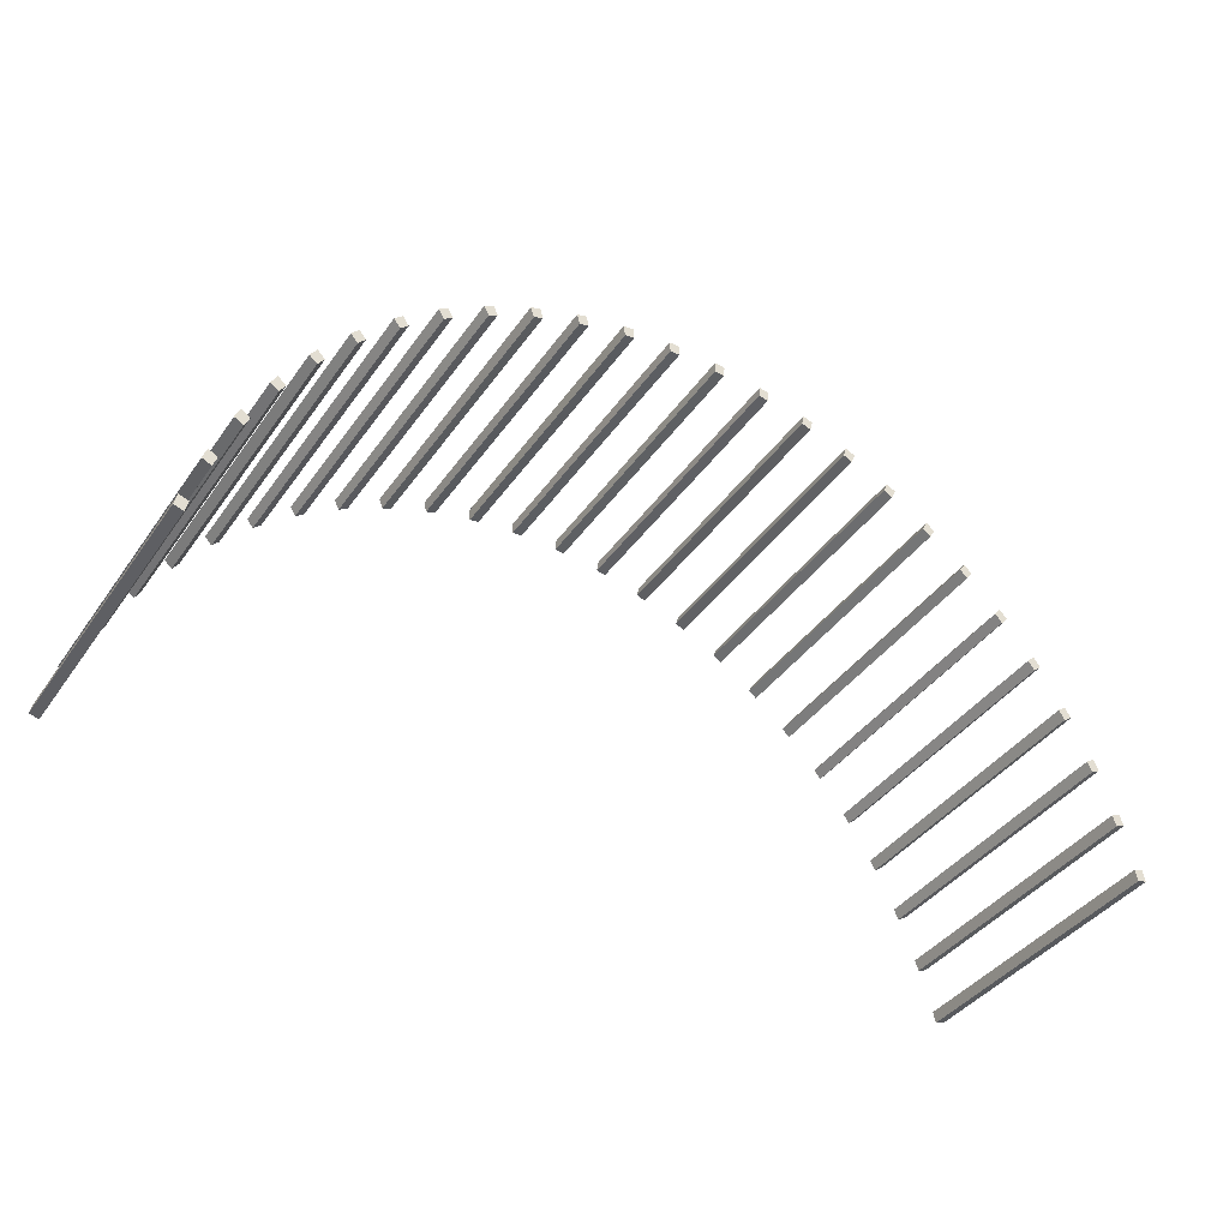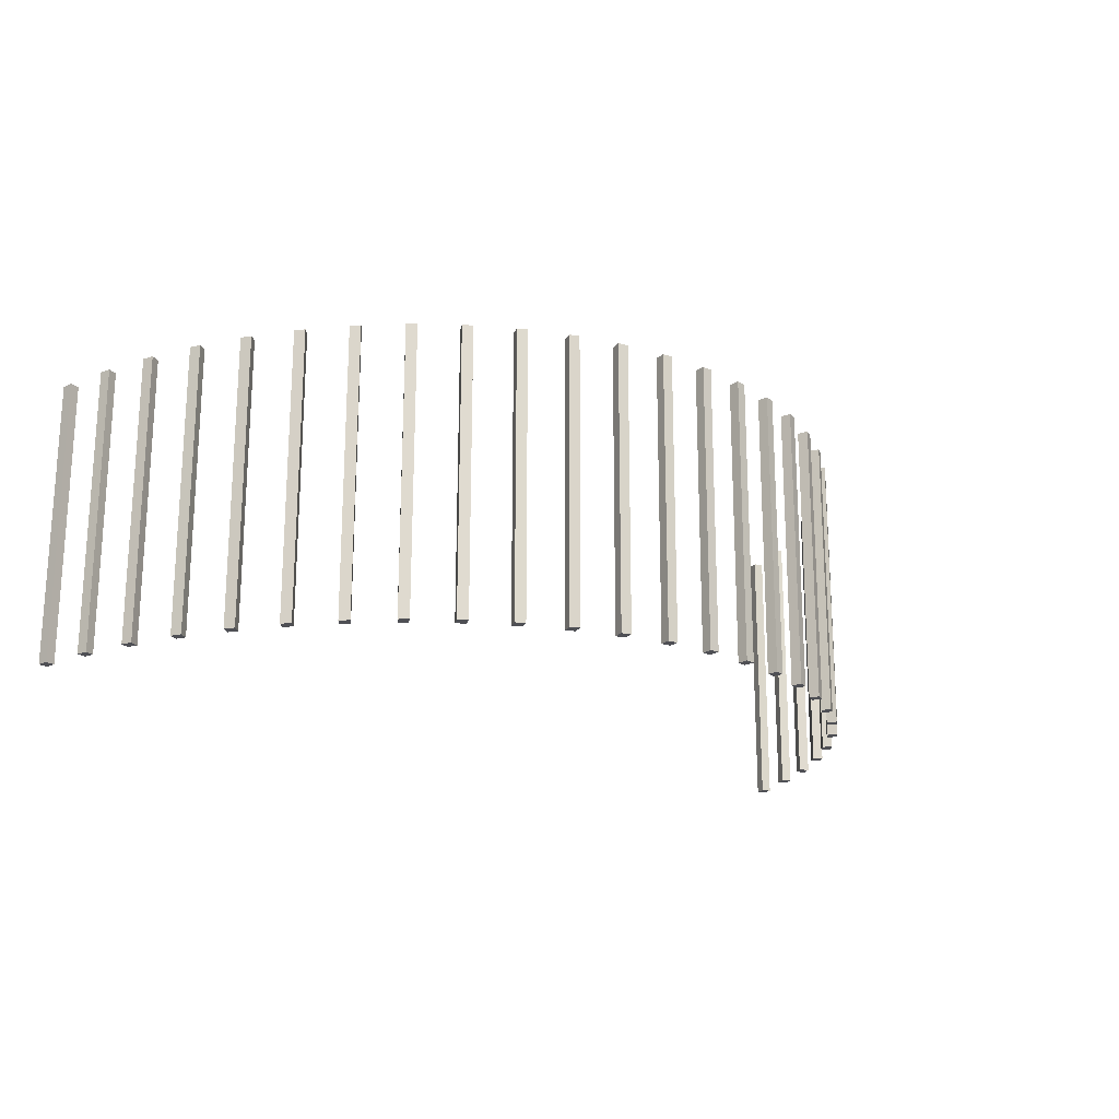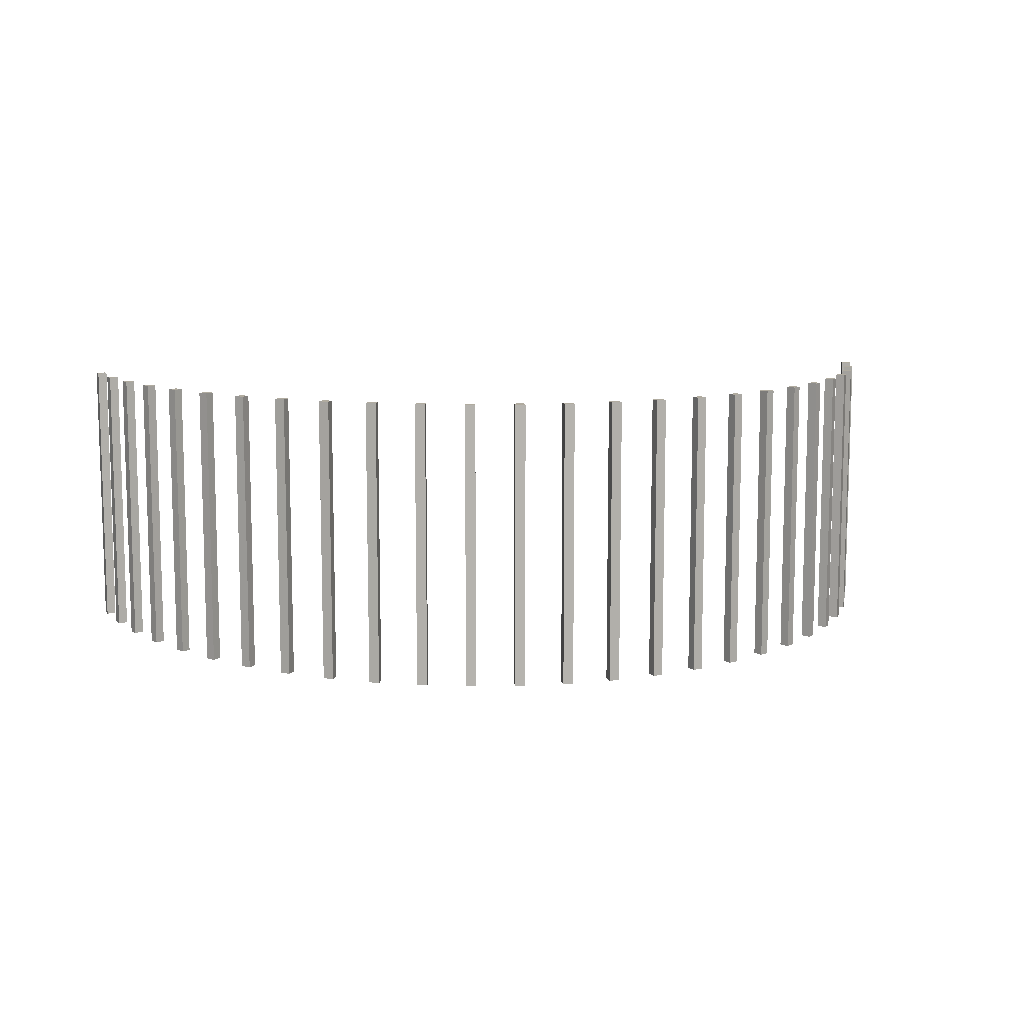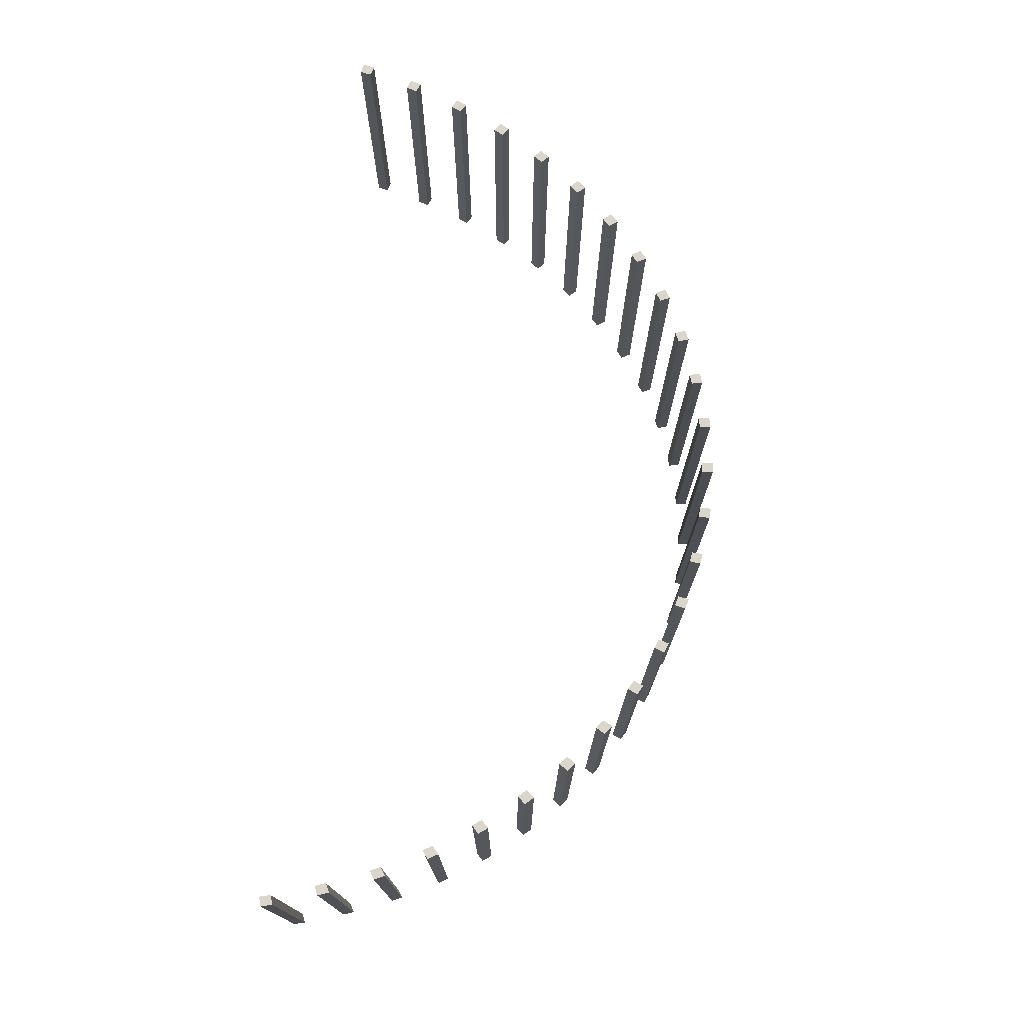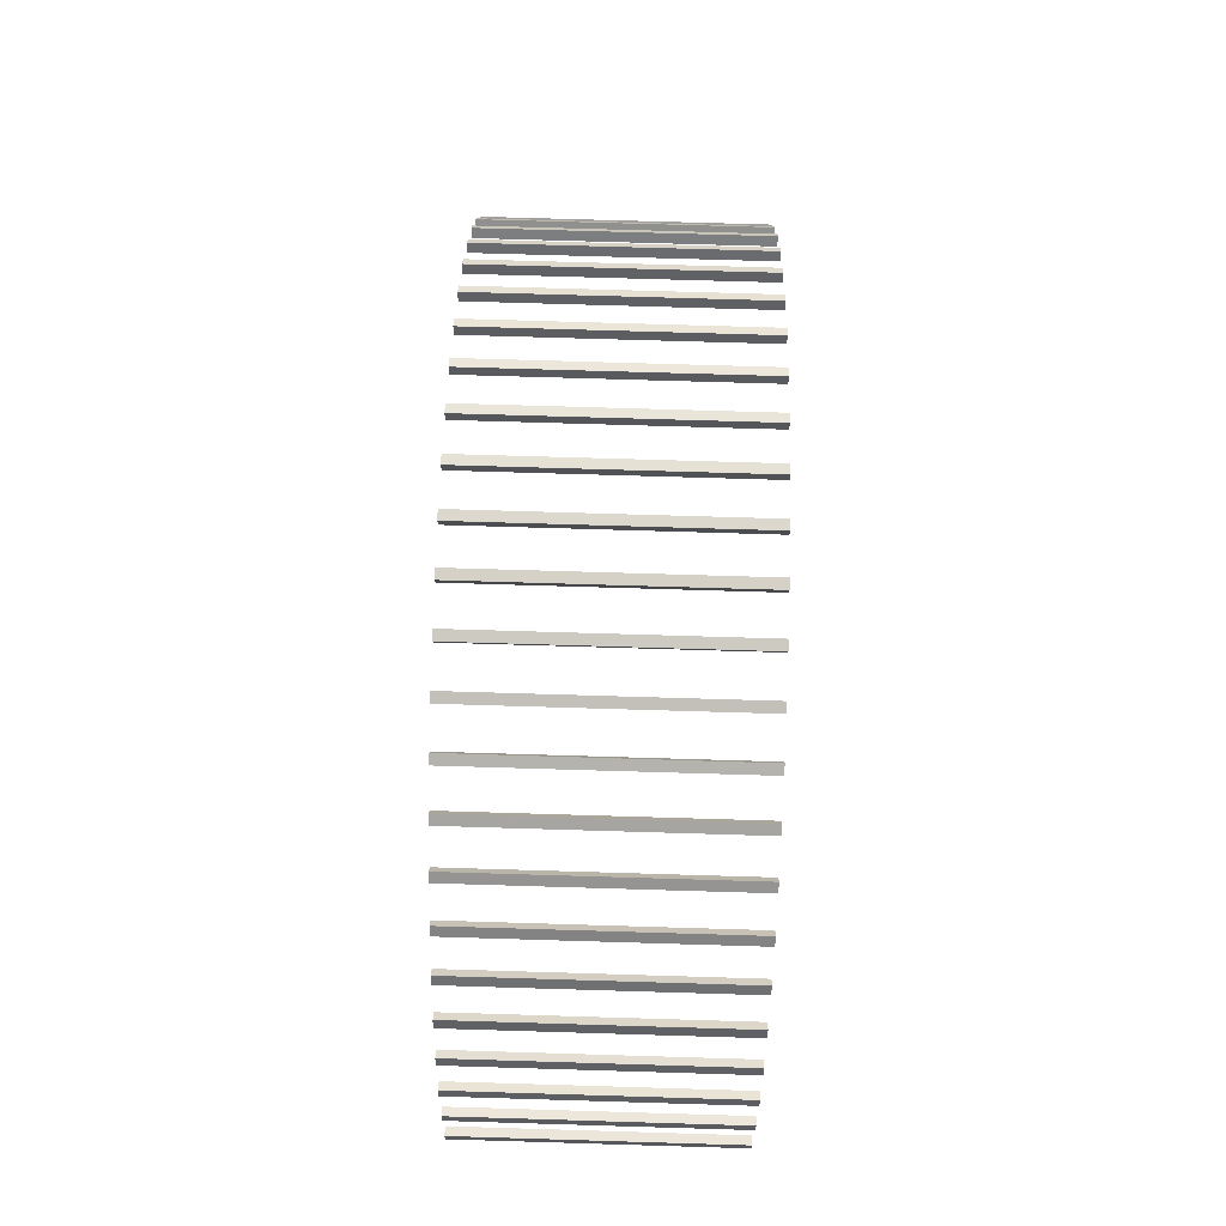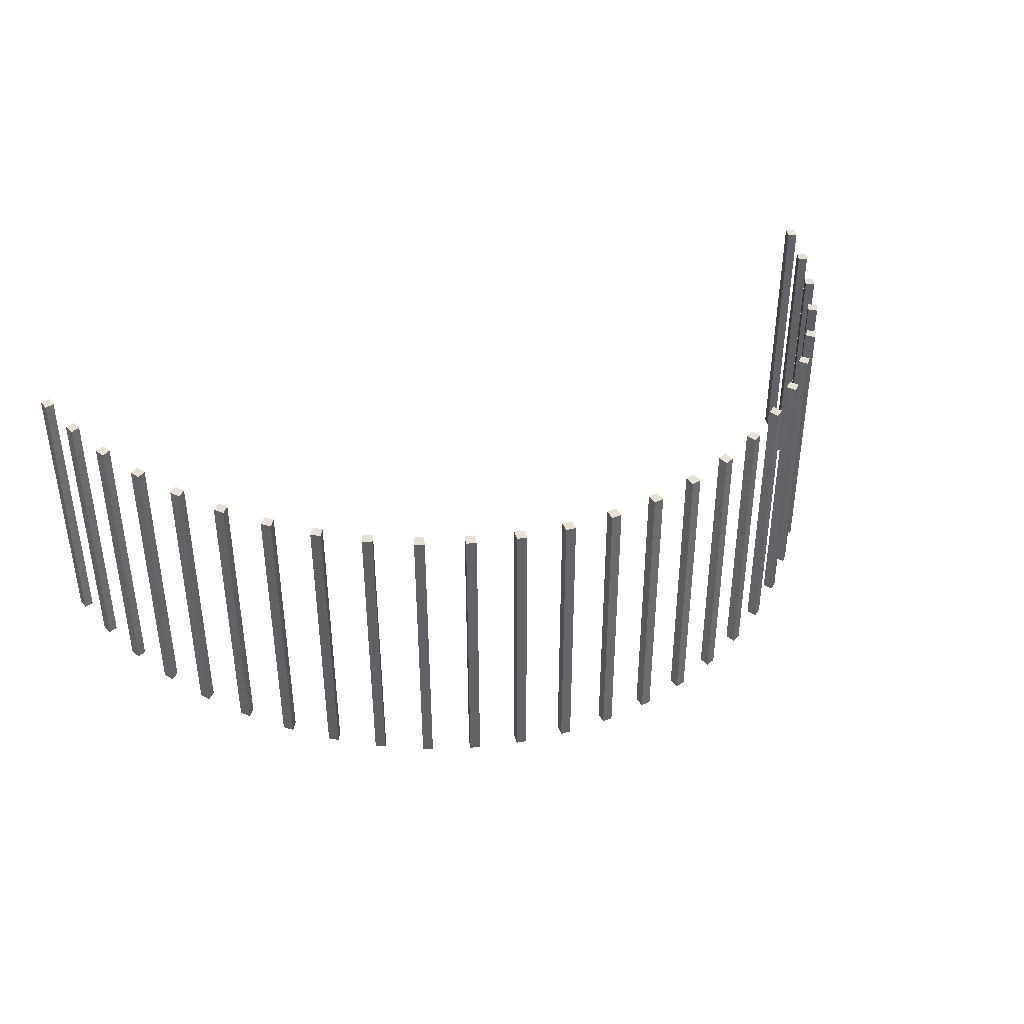
<metadata>
{"format":"obj","ext":"obj","renderer":"f3d","projection":"perspective","resolution":1024,"background":"white","views":[{"elev":-40.3,"azim":-31.8,"up":"+Y"},{"elev":-19.4,"azim":143.5,"up":"+Z"},{"elev":9.7,"azim":170.9,"up":"+Z"},{"elev":73.9,"azim":95.0,"up":"+Z"},{"elev":75.6,"azim":-88.3,"up":"+Y"},{"elev":39.4,"azim":157.1,"up":"+Z"}]}
</metadata>
<code>
o Cube.3512_0288
v 0.8345 0.7661 -1.073
v 0.8343 0.7571 -1.073
v 0.8423 0.7566 -1.073
v 0.8429 0.7656 -1.073
v 0.875 0.7617 -1.073
v 0.874 0.7528 -1.073
v 0.8818 0.7513 -1.073
v 0.8833 0.7602 -1.073
v 0.9148 0.7524 -1.307
v 0.913 0.7436 -1.073
v 0.9207 0.7412 -1.073
v 0.9229 0.7498 -1.307
v 0.9536 0.7382 -1.307
v 0.951 0.7298 -1.307
v 0.9584 0.7264 -1.307
v 0.9614 0.7347 -1.307
v 0.9909 0.7195 -1.307
v 0.9876 0.7114 -1.307
v 0.9946 0.7072 -1.307
v 0.9984 0.7151 -1.307
v 1.026 0.6963 -1.307
v 1.022 0.6886 -1.307
v 1.029 0.6836 -1.307
v 1.033 0.691 -1.307
v 1.059 0.6689 -1.307
v 1.055 0.6618 -1.307
v 1.061 0.656 -1.307
v 1.066 0.6628 -1.307
v 1.09 0.6377 -1.307
v 1.085 0.6312 -1.307
v 1.09 0.6246 -1.307
v 1.096 0.6308 -1.307
v 1.117 0.6029 -1.307
v 1.112 0.5971 -1.307
v 1.117 0.5899 -1.073
v 1.123 0.5953 -1.073
v 1.142 0.565 -1.073
v 1.135 0.5599 -1.073
v 1.14 0.5521 -1.073
v 1.146 0.5568 -1.307
v 1.162 0.5243 -1.307
v 1.156 0.52 -1.307
v 1.159 0.5118 -1.073
v 1.166 0.5156 -1.307
v 1.179 0.4814 -1.073
v 1.172 0.4779 -1.307
v 1.175 0.4693 -1.073
v 1.182 0.4722 -1.307
v 0.8023 0.7661 -1.307
v 0.8025 0.7571 -1.073
v 0.7945 0.7566 -1.307
v 0.7939 0.7656 -1.073
v 0.7618 0.7617 -1.073
v 0.7628 0.7528 -1.073
v 0.755 0.7513 -1.307
v 0.7535 0.7602 -1.307
v 0.722 0.7524 -1.307
v 0.7238 0.7436 -1.307
v 0.7161 0.7412 -1.307
v 0.7139 0.7498 -1.307
v 0.6832 0.7382 -1.073
v 0.6858 0.7298 -1.307
v 0.6784 0.7264 -1.307
v 0.6754 0.7347 -1.073
v 0.6459 0.7195 -1.073
v 0.6492 0.7114 -1.073
v 0.6422 0.7072 -1.073
v 0.6384 0.7151 -1.073
v 0.6105 0.6963 -1.073
v 0.6145 0.6886 -1.307
v 0.6079 0.6836 -1.307
v 0.6035 0.691 -1.307
v 0.5774 0.6689 -1.073
v 0.5821 0.6618 -1.073
v 0.5759 0.656 -1.073
v 0.5709 0.6628 -1.073
v 0.5469 0.6377 -1.073
v 0.5522 0.6312 -1.307
v 0.5466 0.6246 -1.073
v 0.541 0.6308 -1.073
v 0.5194 0.6029 -1.073
v 0.5253 0.5971 -1.073
v 0.5203 0.5899 -1.073
v 0.5141 0.5953 -1.073
v 0.4952 0.565 -1.307
v 0.5015 0.5599 -1.307
v 0.4972 0.5521 -1.307
v 0.4906 0.5568 -1.073
v 0.4745 0.5243 -1.073
v 0.4813 0.52 -1.307
v 0.4776 0.5118 -1.307
v 0.4707 0.5156 -1.307
v 0.4575 0.4814 -1.307
v 0.4647 0.4779 -1.073
v 0.4618 0.4693 -1.073
v 0.4545 0.4722 -1.307
v 0.4545 0.4722 -1.073
v 0.4618 0.4693 -1.307
v 0.4647 0.4779 -1.307
v 0.4575 0.4814 -1.073
v 0.4707 0.5156 -1.073
v 0.4776 0.5118 -1.073
v 0.4813 0.52 -1.073
v 0.4745 0.5243 -1.307
v 0.4906 0.5568 -1.307
v 0.4972 0.5521 -1.073
v 0.5015 0.5599 -1.073
v 0.4952 0.565 -1.073
v 0.5141 0.5953 -1.307
v 0.5203 0.5899 -1.307
v 0.5253 0.5971 -1.307
v 0.5194 0.6029 -1.307
v 0.541 0.6308 -1.307
v 0.5466 0.6246 -1.307
v 0.5522 0.6312 -1.073
v 0.5469 0.6377 -1.307
v 0.5709 0.6628 -1.307
v 0.5759 0.656 -1.307
v 0.5821 0.6618 -1.307
v 0.5774 0.6689 -1.307
v 0.6035 0.691 -1.073
v 0.6079 0.6836 -1.073
v 0.6145 0.6886 -1.073
v 0.6105 0.6963 -1.307
v 0.6384 0.7151 -1.307
v 0.6422 0.7072 -1.307
v 0.6492 0.7114 -1.307
v 0.6459 0.7195 -1.307
v 0.6754 0.7347 -1.307
v 0.6784 0.7264 -1.073
v 0.6858 0.7298 -1.073
v 0.6832 0.7382 -1.307
v 0.7139 0.7498 -1.073
v 0.7161 0.7412 -1.073
v 0.7238 0.7436 -1.073
v 0.722 0.7524 -1.073
v 0.7535 0.7602 -1.073
v 0.755 0.7513 -1.073
v 0.7628 0.7528 -1.307
v 0.7618 0.7617 -1.307
v 0.7939 0.7656 -1.307
v 0.7945 0.7566 -1.073
v 0.8025 0.7571 -1.307
v 0.8023 0.7661 -1.073
v 1.182 0.4722 -1.073
v 1.175 0.4693 -1.307
v 1.172 0.4779 -1.073
v 1.179 0.4814 -1.307
v 1.166 0.5156 -1.073
v 1.159 0.5118 -1.307
v 1.156 0.52 -1.073
v 1.162 0.5243 -1.073
v 1.146 0.5568 -1.073
v 1.14 0.5521 -1.307
v 1.135 0.5599 -1.307
v 1.142 0.565 -1.307
v 1.123 0.5953 -1.307
v 1.117 0.5899 -1.307
v 1.112 0.5971 -1.073
v 1.117 0.6029 -1.073
v 1.096 0.6308 -1.073
v 1.09 0.6246 -1.073
v 1.085 0.6312 -1.073
v 1.09 0.6377 -1.073
v 1.066 0.6628 -1.073
v 1.061 0.656 -1.073
v 1.055 0.6618 -1.073
v 1.059 0.6689 -1.073
v 1.033 0.691 -1.073
v 1.029 0.6836 -1.073
v 1.022 0.6886 -1.073
v 1.026 0.6963 -1.073
v 0.9984 0.7151 -1.073
v 0.9946 0.7072 -1.073
v 0.9876 0.7114 -1.073
v 0.9909 0.7195 -1.073
v 0.9614 0.7347 -1.073
v 0.9584 0.7264 -1.073
v 0.951 0.7298 -1.073
v 0.9536 0.7382 -1.073
v 0.9229 0.7498 -1.073
v 0.9207 0.7412 -1.307
v 0.913 0.7436 -1.307
v 0.9148 0.7524 -1.073
v 0.8833 0.7602 -1.307
v 0.8818 0.7513 -1.307
v 0.874 0.7528 -1.307
v 0.875 0.7617 -1.307
v 0.8429 0.7656 -1.307
v 0.8423 0.7566 -1.307
v 0.8343 0.7571 -1.307
v 0.8345 0.7661 -1.307
v 0.4442 0.4375 -1.307
v 0.4516 0.4349 -1.073
v 0.4496 0.426 -1.073
v 0.4421 0.4281 -1.307
v 0.4421 0.4281 -1.073
v 0.4496 0.426 -1.307
v 0.4516 0.4349 -1.307
v 0.4442 0.4375 -1.073
v 1.193 0.4376 -1.073
v 1.185 0.435 -1.307
v 1.187 0.4261 -1.073
v 1.195 0.4282 -1.307
v 1.195 0.4282 -1.073
v 1.187 0.4261 -1.307
v 1.185 0.435 -1.073
v 1.193 0.4376 -1.307
f 2 4 1
f 6 8 5
f 10 181 184
f 140 137 53
f 80 114 79
f 133 59 134
f 79 78 115
f 155 39 38
f 125 67 68
f 170 24 169
f 42 43 151
f 8 188 5
f 126 66 67
f 178 16 177
f 34 35 159
f 159 36 160
f 38 153 37
f 188 6 5
f 151 149 152
f 154 153 39
f 179 15 178
f 147 145 45
f 62 61 131
f 158 36 35
f 130 62 131
f 94 93 100
f 187 7 6
f 108 105 88
f 87 107 106
f 92 102 101
f 124 121 69
f 33 159 160
f 134 58 135
f 50 52 142
f 70 69 123
f 95 99 94
f 143 144 50
f 167 27 166
f 54 137 138
f 112 84 81
f 115 80 79
f 55 54 138
f 131 64 130
f 71 123 122
f 104 101 89
f 66 68 67
f 123 121 122
f 171 169 172
f 167 165 168
f 74 76 75
f 190 4 3
f 41 151 152
f 189 1 4
f 163 161 164
f 94 97 95
f 82 84 83
f 132 64 61
f 111 81 82
f 107 88 106
f 157 160 36
f 141 142 52
f 103 101 102
f 192 2 1
f 120 76 73
f 9 10 184
f 48 45 145
f 12 184 181
f 100 96 97
f 119 73 74
f 165 25 168
f 148 147 45
f 139 53 54
f 128 68 65
f 153 156 37
f 109 83 84
f 169 21 172
f 135 133 134
f 127 65 66
f 137 55 138
f 177 13 180
f 90 89 103
f 174 20 173
f 72 122 121
f 172 22 171
f 146 145 47
f 76 118 75
f 168 26 167
f 135 57 136
f 105 106 88
f 166 28 165
f 129 130 64
f 91 103 102
f 86 108 107
f 183 11 10
f 49 52 144
f 164 30 163
f 136 60 133
f 163 31 162
f 191 3 2
f 150 149 43
f 179 13 14
f 37 155 38
f 162 32 161
f 176 18 175
f 182 181 11
f 161 29 164
f 110 82 83
f 77 113 80
f 173 17 176
f 46 47 147
f 186 8 7
f 175 19 174
f 97 98 95
f 175 173 176
f 118 74 75
f 44 152 149
f 115 116 77
f 14 16 15
f 18 20 19
f 58 60 57
f 90 92 104
f 86 105 85
f 111 109 112
f 99 96 93
f 30 32 31
f 119 117 120
f 26 28 27
f 22 24 23
f 70 72 124
f 127 125 128
f 62 129 132
f 78 113 116
f 139 56 140
f 143 141 49
f 46 48 146
f 42 44 150
f 155 40 154
f 34 157 158
f 183 12 182
f 187 185 186
f 179 177 180
f 191 189 190
f 142 143 50
f 171 23 170
f 194 193 200
f 195 199 194
f 194 197 195
f 200 196 197
f 197 198 195
f 199 196 193
f 207 205 201
f 204 201 205
f 208 207 201
f 203 204 205
f 202 203 207
f 202 204 206
f 2 3 4
f 6 7 8
f 10 11 181
f 140 56 137
f 80 113 114
f 133 60 59
f 79 114 78
f 155 154 39
f 125 126 67
f 170 23 24
f 42 150 43
f 8 185 188
f 126 127 66
f 178 15 16
f 34 158 35
f 159 35 36
f 38 39 153
f 188 187 6
f 151 43 149
f 154 40 153
f 179 14 15
f 147 47 145
f 62 132 61
f 158 157 36
f 130 63 62
f 94 99 93
f 187 186 7
f 108 85 105
f 87 86 107
f 92 91 102
f 124 72 121
f 33 34 159
f 134 59 58
f 50 144 52
f 70 124 69
f 95 98 99
f 143 49 144
f 167 26 27
f 54 53 137
f 112 109 84
f 115 77 80
f 55 139 54
f 131 61 64
f 71 70 123
f 104 92 101
f 66 65 68
f 123 69 121
f 171 170 169
f 167 166 165
f 74 73 76
f 190 189 4
f 41 42 151
f 189 192 1
f 163 162 161
f 94 100 97
f 82 81 84
f 132 129 64
f 111 112 81
f 107 108 88
f 157 33 160
f 141 51 142
f 103 89 101
f 192 191 2
f 120 117 76
f 9 183 10
f 48 148 45
f 12 9 184
f 100 93 96
f 119 120 73
f 165 28 25
f 148 46 147
f 139 140 53
f 128 125 68
f 153 40 156
f 109 110 83
f 169 24 21
f 135 136 133
f 127 128 65
f 137 56 55
f 177 16 13
f 90 104 89
f 174 19 20
f 72 71 122
f 172 21 22
f 146 48 145
f 76 117 118
f 168 25 26
f 135 58 57
f 105 87 106
f 166 27 28
f 129 63 130
f 91 90 103
f 86 85 108
f 183 182 11
f 49 141 52
f 164 29 30
f 136 57 60
f 163 30 31
f 191 190 3
f 150 44 149
f 179 180 13
f 37 156 155
f 162 31 32
f 176 17 18
f 182 12 181
f 161 32 29
f 110 111 82
f 77 116 113
f 173 20 17
f 46 146 47
f 186 185 8
f 175 18 19
f 97 96 98
f 175 174 173
f 118 119 74
f 44 41 152
f 115 78 116
f 14 13 16
f 18 17 20
f 58 59 60
f 90 91 92
f 86 87 105
f 111 110 109
f 99 98 96
f 30 29 32
f 119 118 117
f 26 25 28
f 22 21 24
f 70 71 72
f 127 126 125
f 62 63 129
f 78 114 113
f 139 55 56
f 143 51 141
f 46 148 48
f 42 41 44
f 155 156 40
f 34 33 157
f 183 9 12
f 187 188 185
f 179 178 177
f 191 192 189
f 142 51 143
f 171 22 23
f 194 199 193
f 195 198 199
f 194 200 197
f 200 193 196
f 197 196 198
f 199 198 196
f 207 203 205
f 204 208 201
f 208 202 207
f 203 206 204
f 202 206 203
f 202 208 204

</code>
